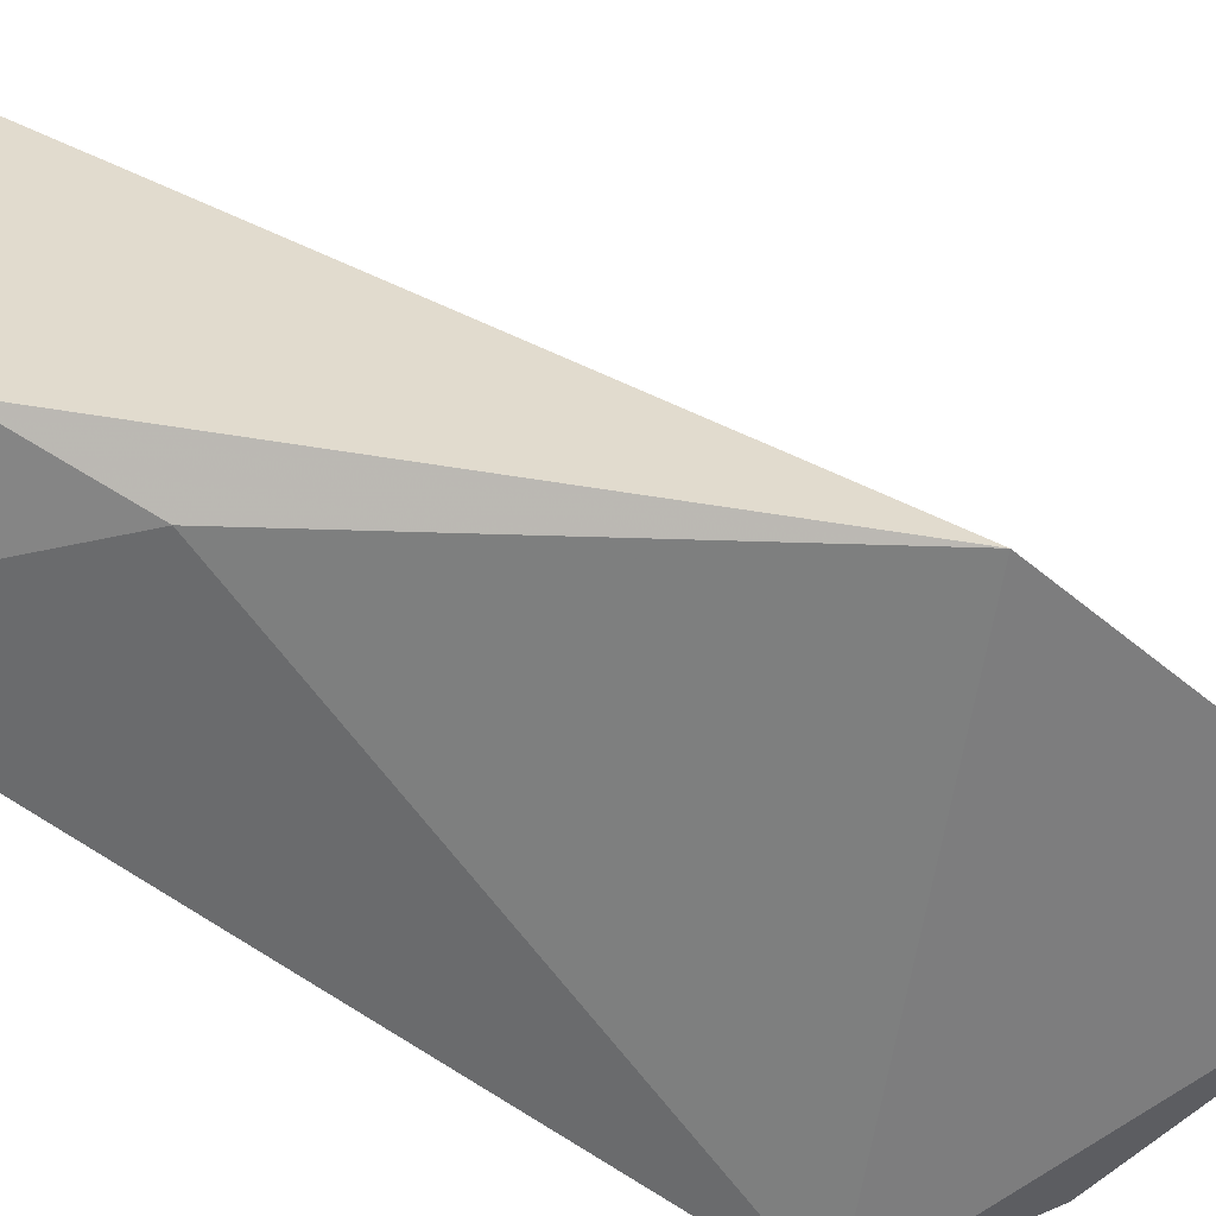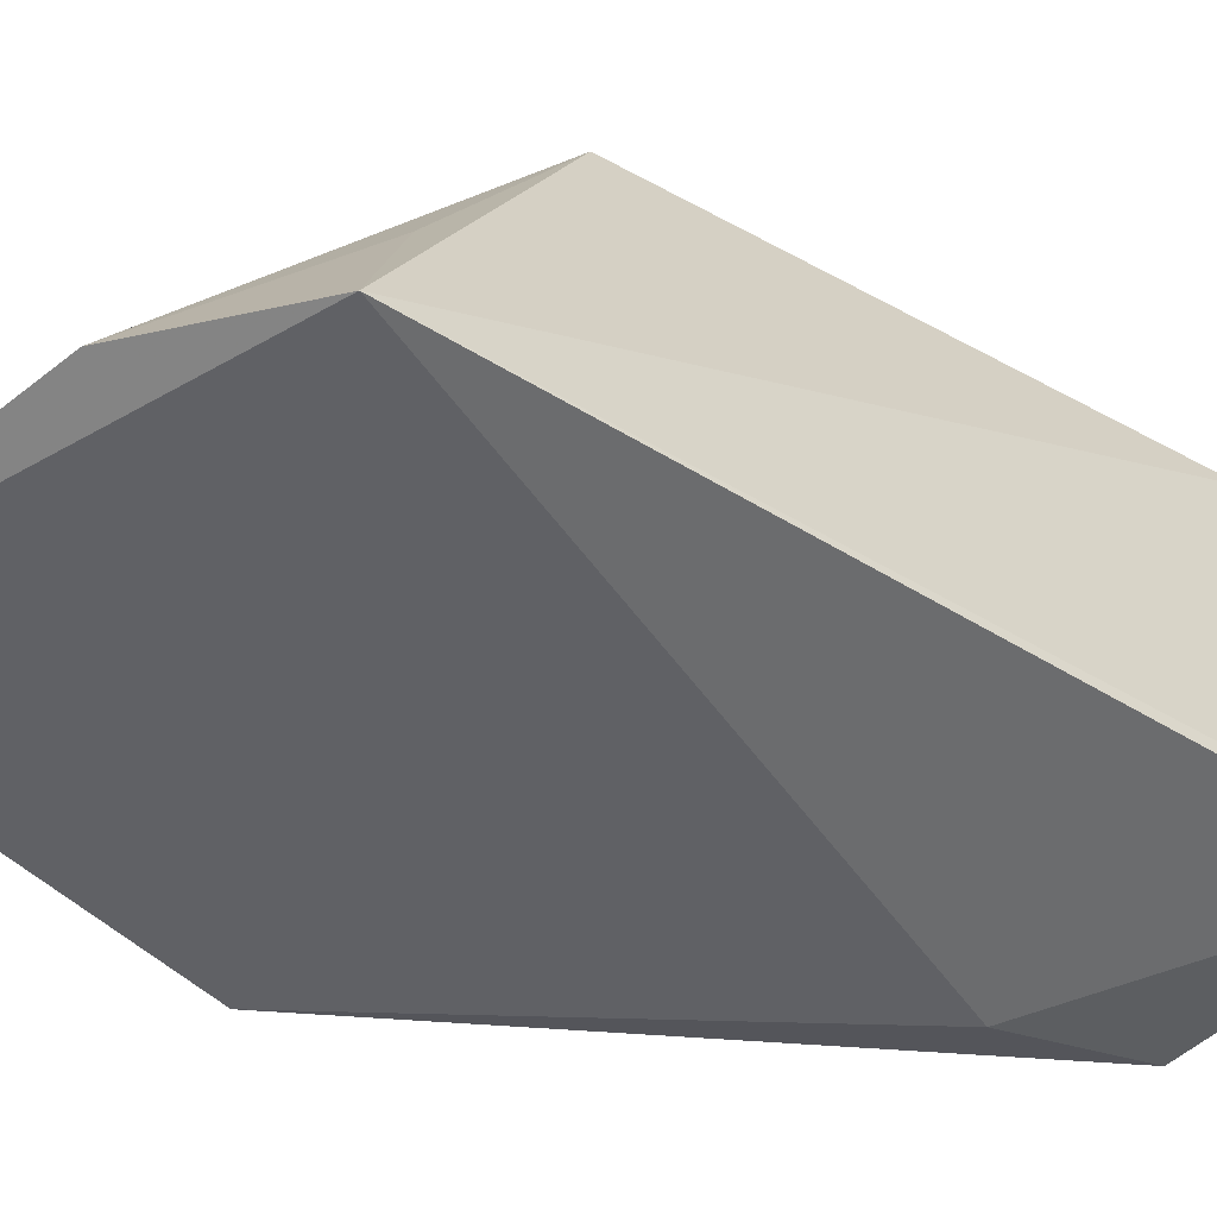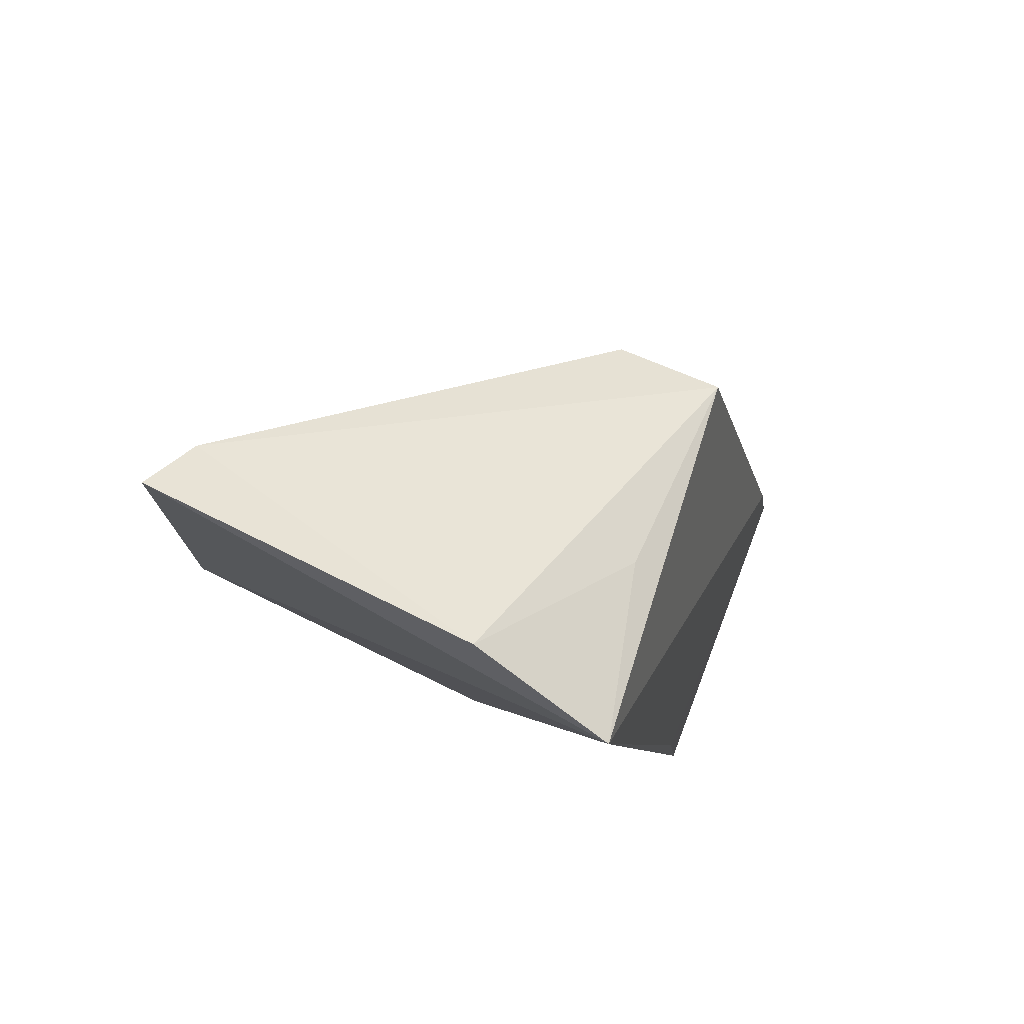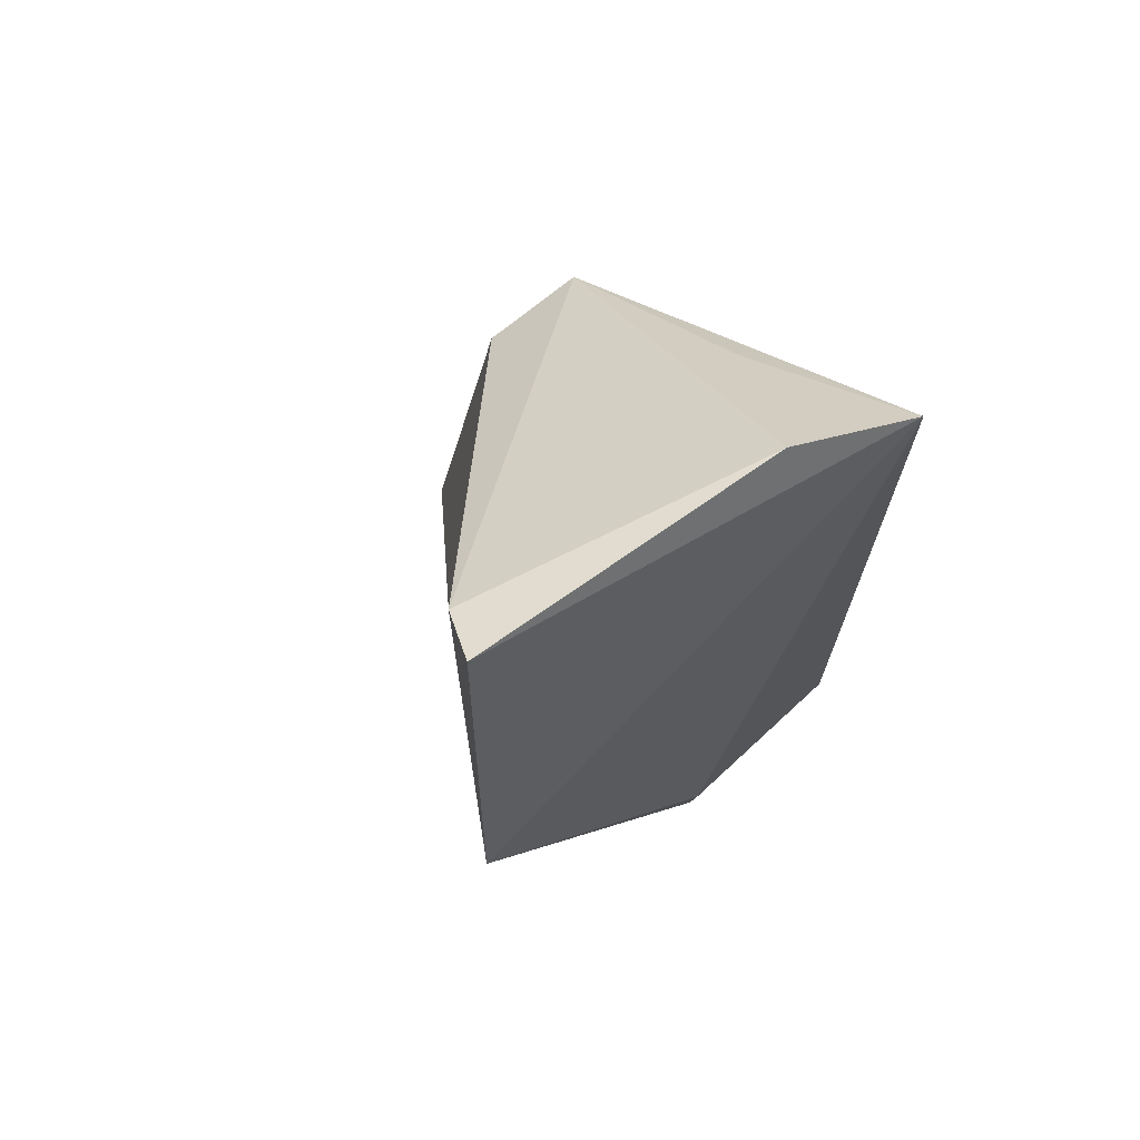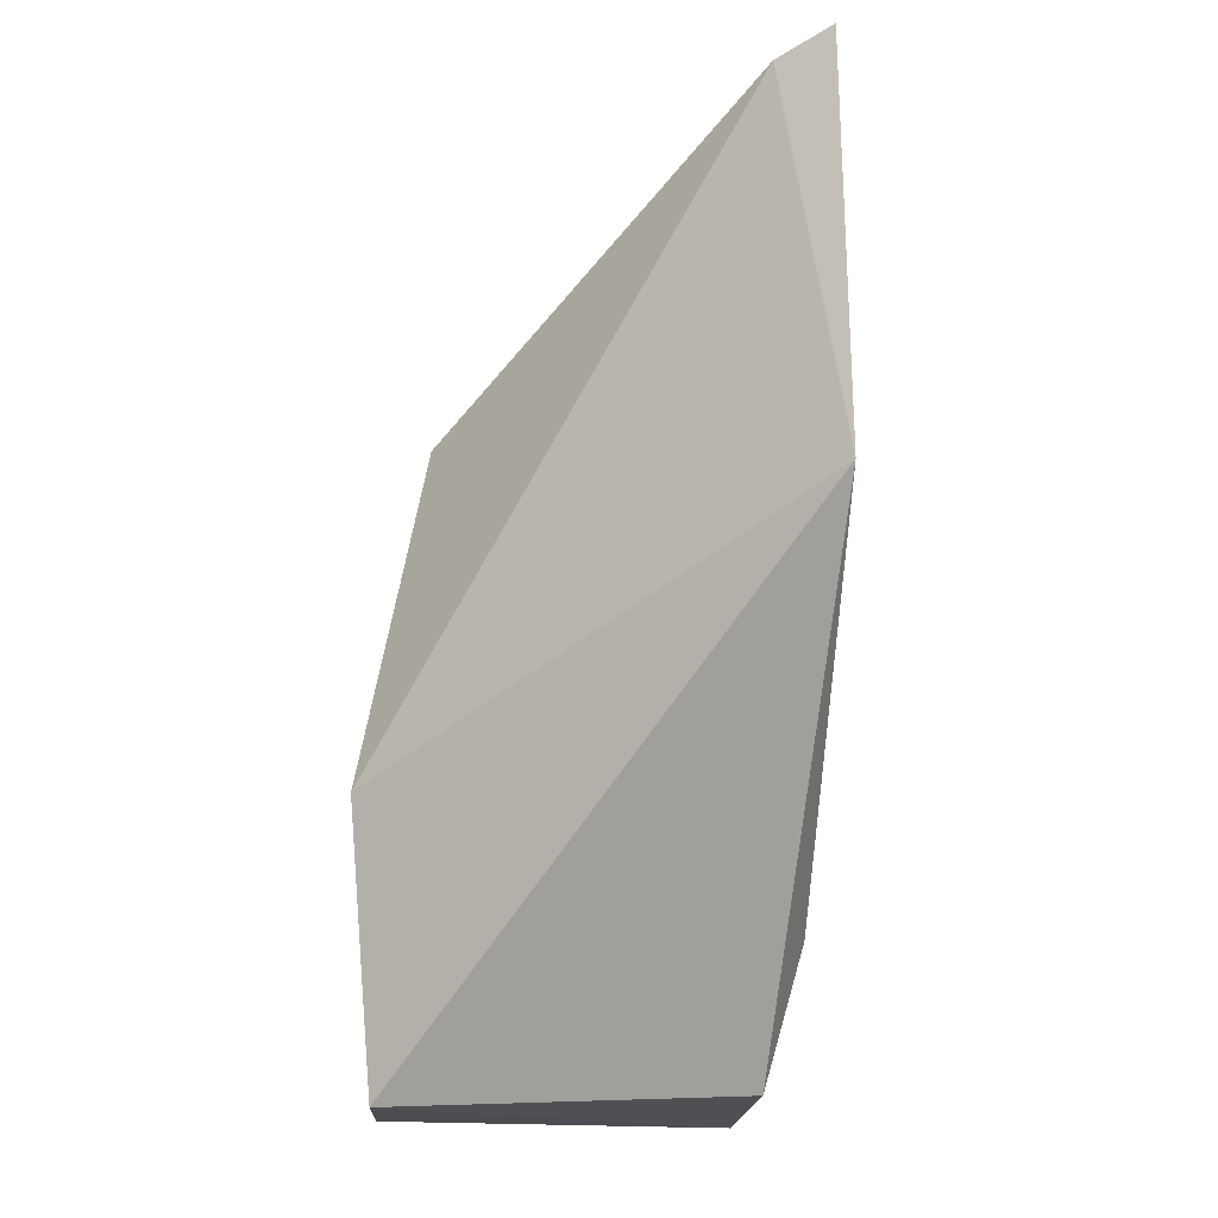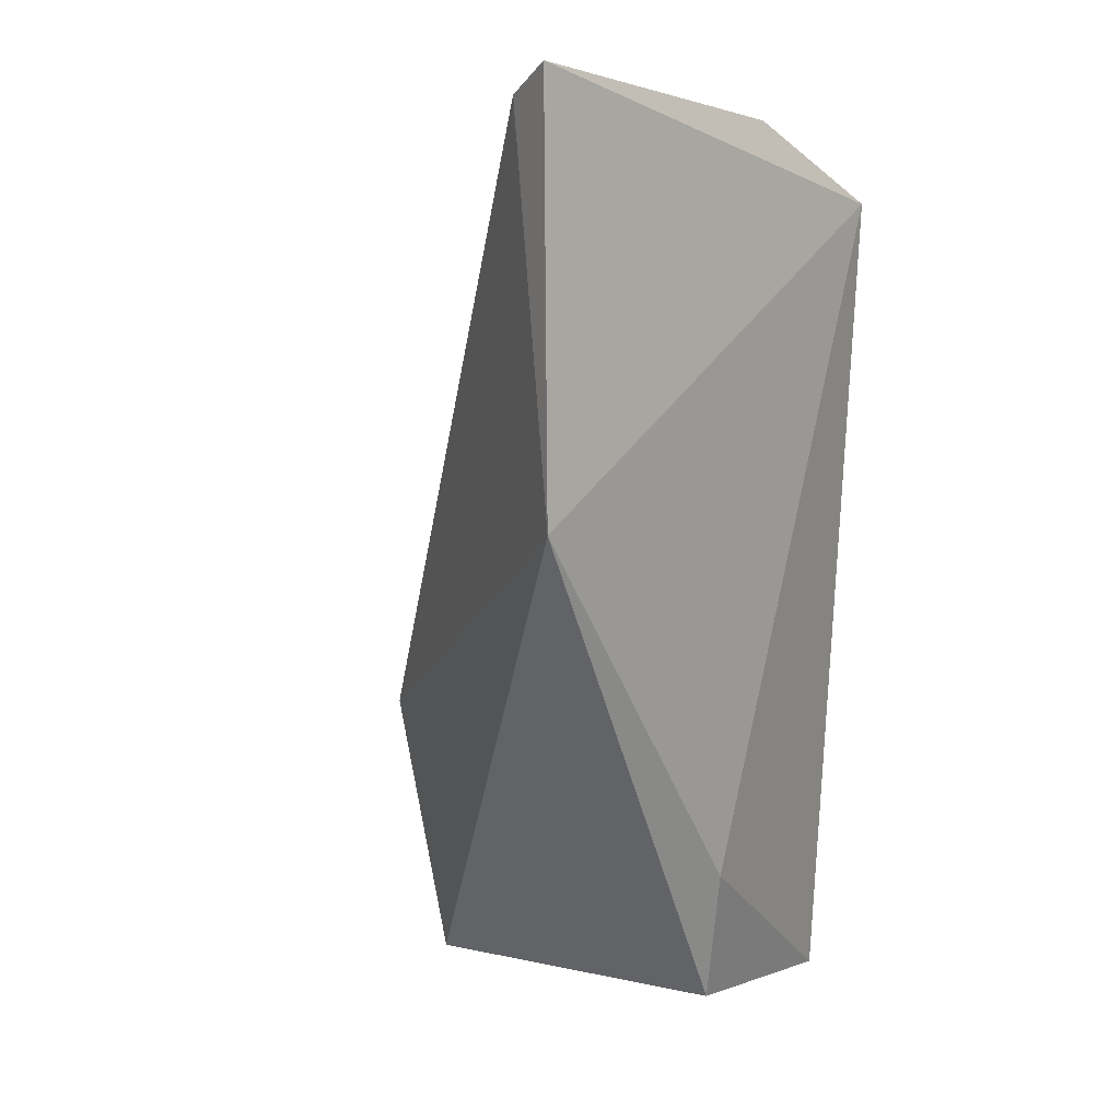
<metadata>
{"format":"obj","ext":"obj","renderer":"f3d","projection":"perspective","resolution":1024,"background":"white","views":[{"elev":-55.0,"azim":-131.0,"up":"+Y"},{"elev":-53.0,"azim":46.5,"up":"+Y"},{"elev":78.2,"azim":21.9,"up":"+Z"},{"elev":61.7,"azim":-42.8,"up":"+Z"},{"elev":-15.2,"azim":-92.6,"up":"+Z"},{"elev":5.8,"azim":-53.8,"up":"+Z"}]}
</metadata>
<code>
v 0.03941 0.0392 0.09138
v 0.04467 0.03811 0.08869
v 0.04365 0.053 0.08179
v 0.04057 0.05466 0.059
v 0.03978 0.04154 0.05938
v 0.04801 0.04187 0.05877
v 0.02753 0.03996 0.09238
v 0.04323 0.04462 0.08641
v 0.0474 0.05442 0.0626
v 0.03856 0.0402 0.06438
v 0.02848 0.04189 0.09152
v 0.0274 0.03973 0.07761
v 0.04756 0.04179 0.06324
v 0.04778 0.05476 0.05897
v 0.03867 0.05546 0.06931
v 0.0397 0.05301 0.08184
f 6 5 4
f 7 2 1
f 8 1 2
f 8 2 3
f 8 3 1
f 9 3 2
f 10 6 2
f 10 5 6
f 11 7 1
f 11 1 3
f 12 4 5
f 12 5 10
f 12 10 2
f 12 2 7
f 12 7 11
f 13 9 2
f 13 2 6
f 14 6 4
f 14 3 9
f 14 13 6
f 14 9 13
f 15 12 11
f 15 4 12
f 15 14 4
f 15 3 14
f 16 15 11
f 16 11 3
f 16 3 15

</code>
